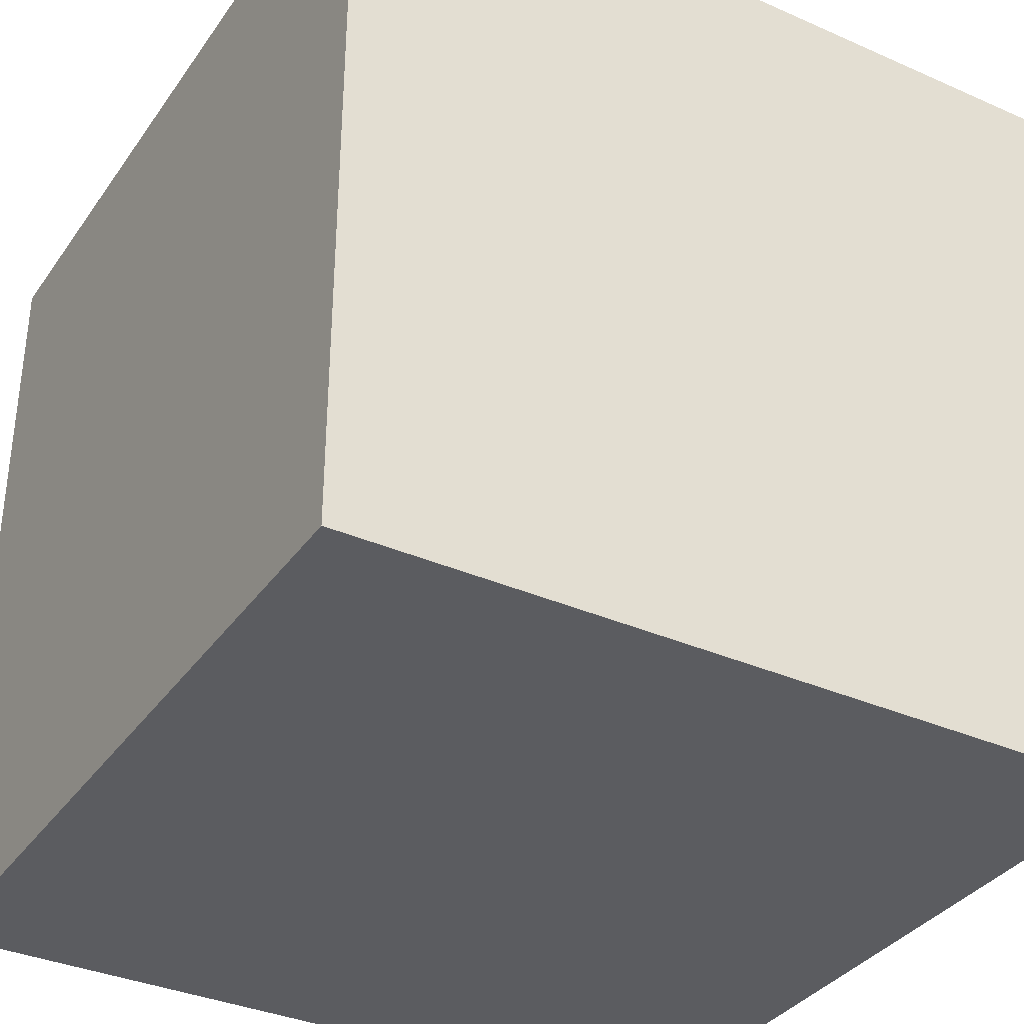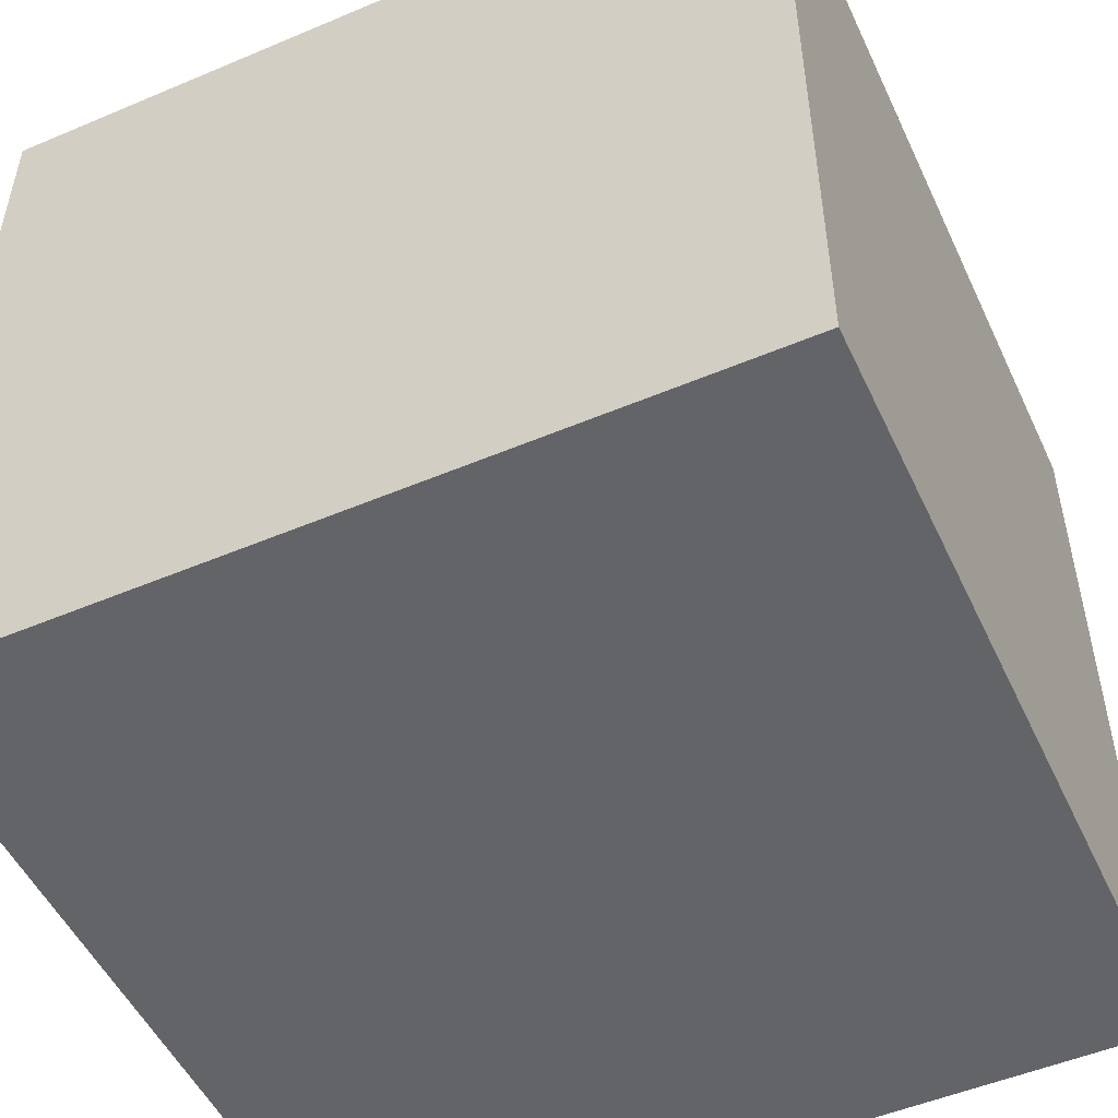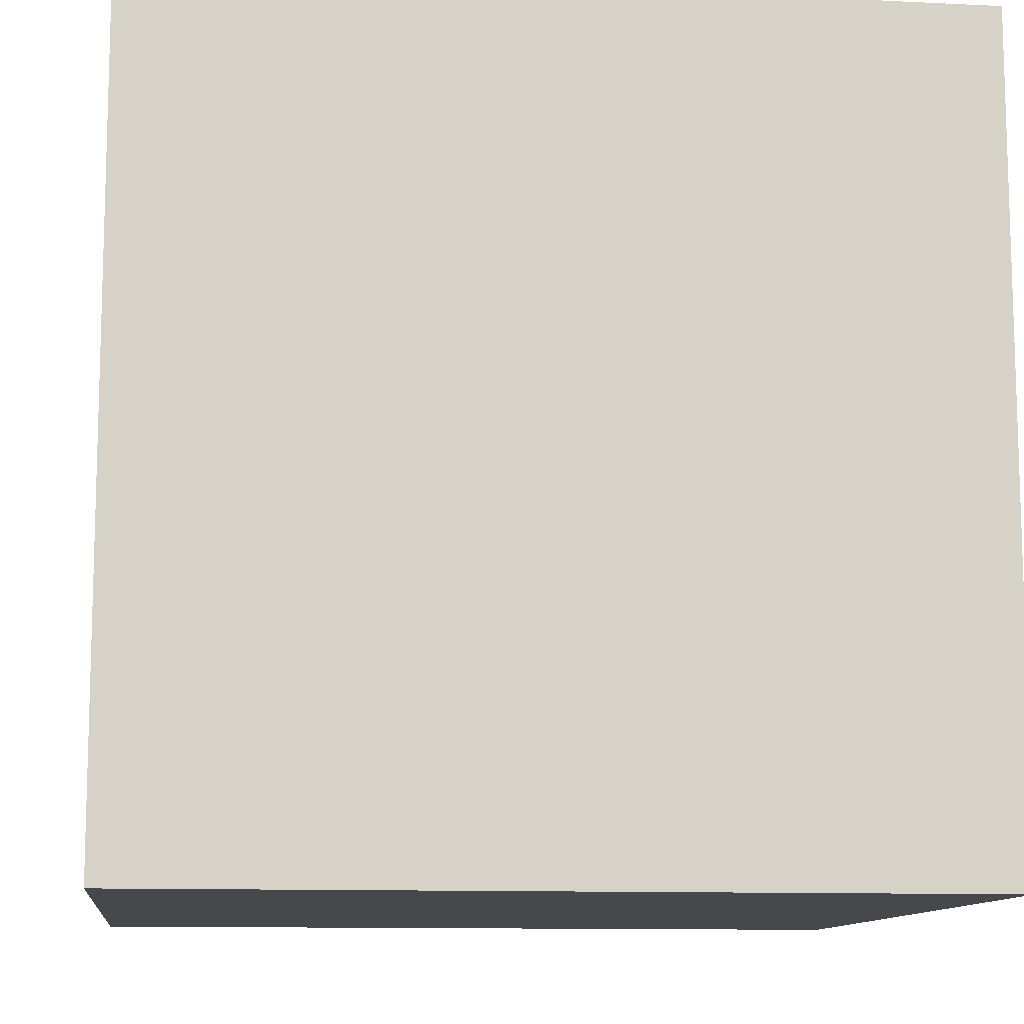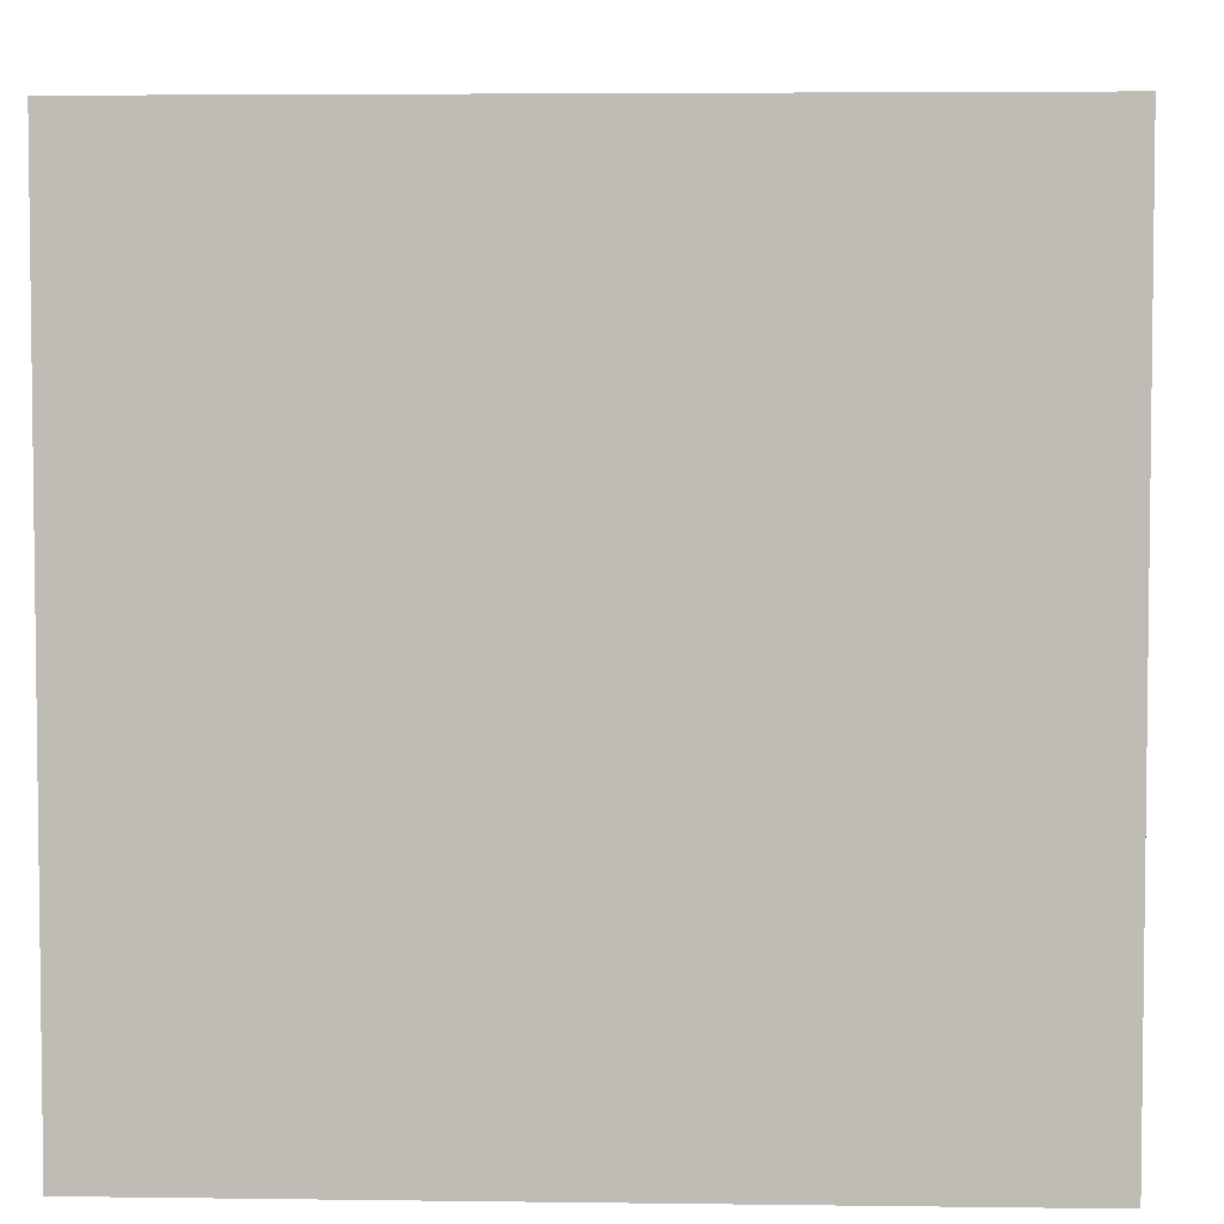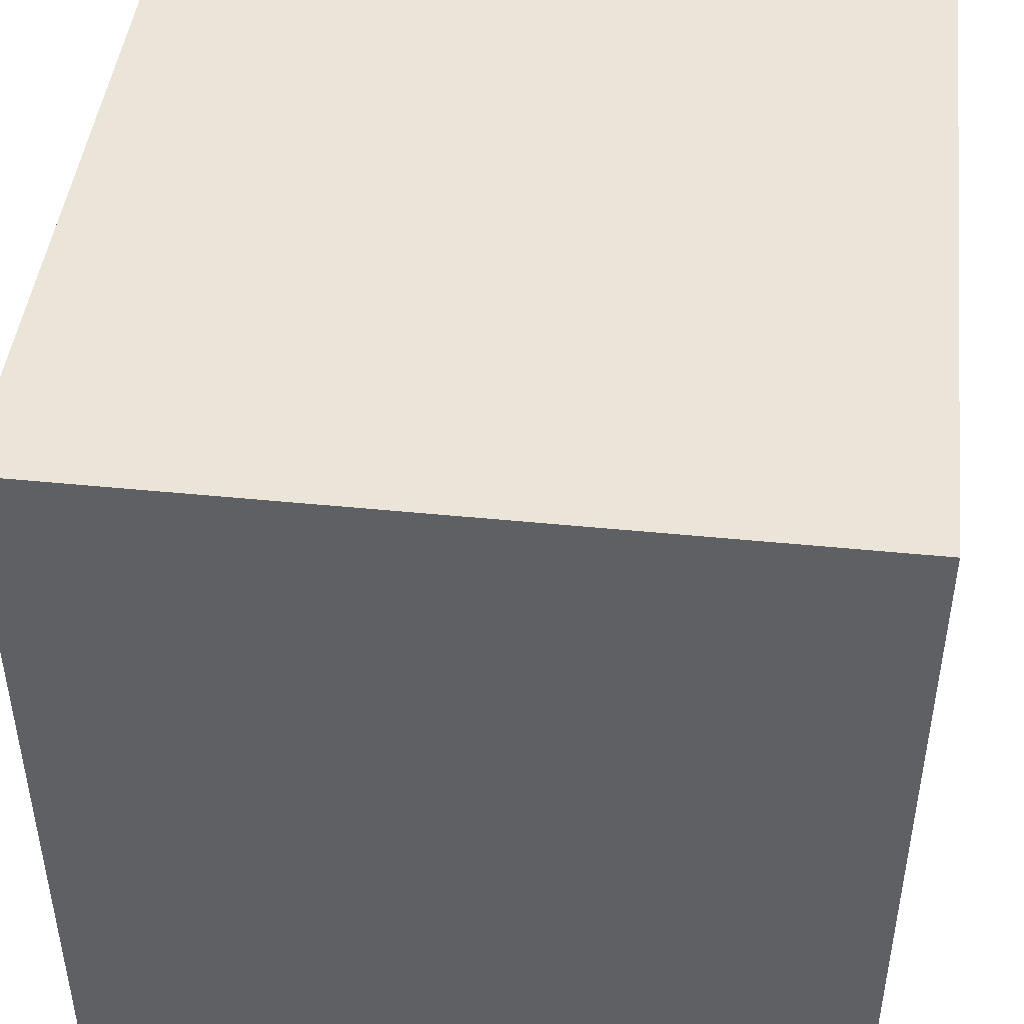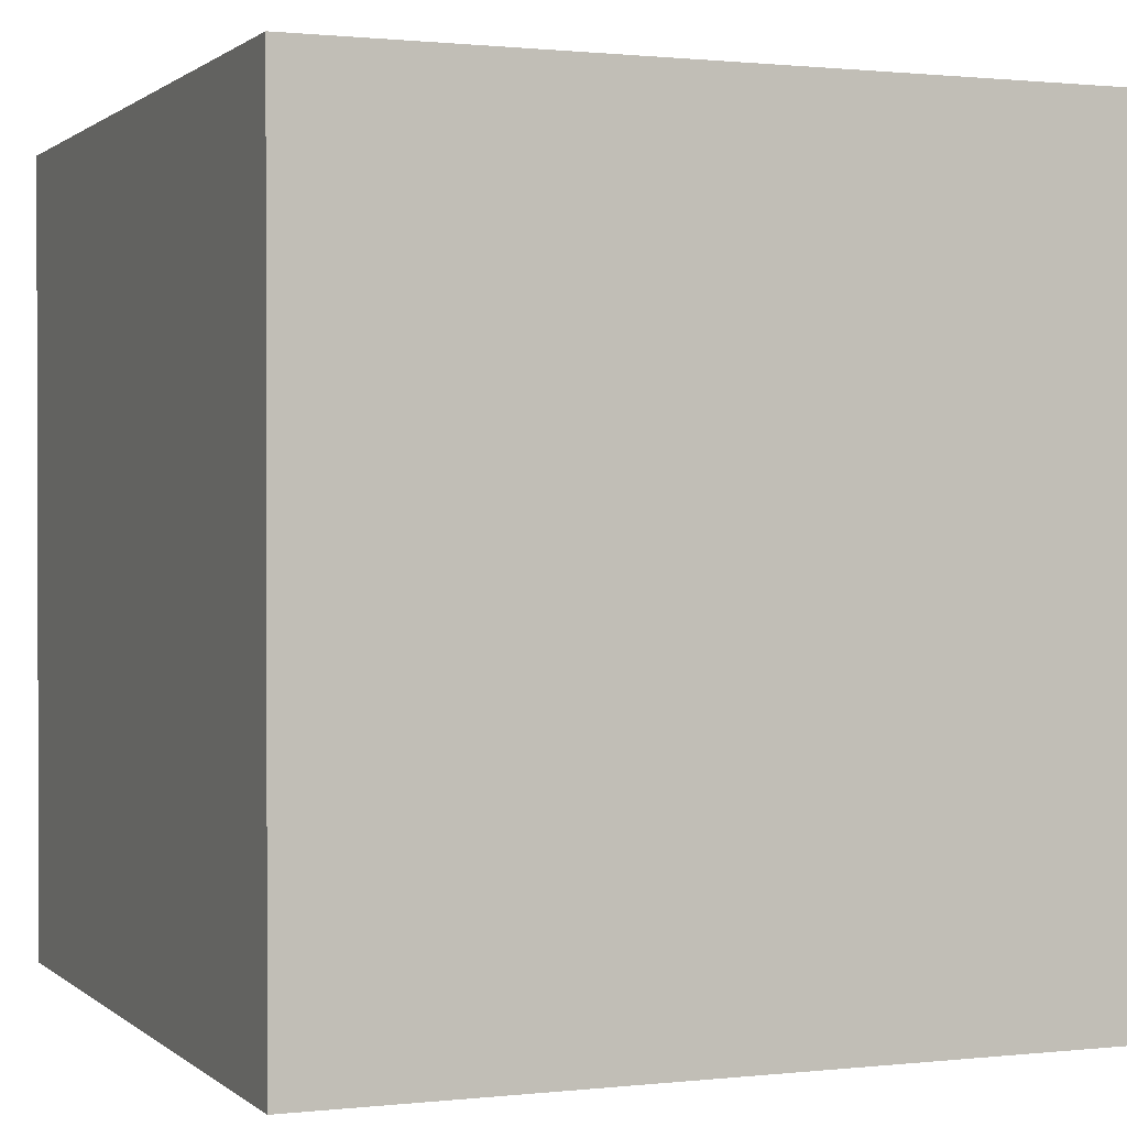
<metadata>
{"format":"obj","ext":"obj","renderer":"f3d","projection":"perspective","resolution":1024,"background":"white","views":[{"elev":-35.3,"azim":-30.3,"up":"+Y"},{"elev":-51.2,"azim":-65.3,"up":"+Y"},{"elev":-11.1,"azim":83.1,"up":"+Y"},{"elev":4.5,"azim":92.5,"up":"+Z"},{"elev":45.5,"azim":6.6,"up":"+Z"},{"elev":0.9,"azim":67.8,"up":"+Y"}]}
</metadata>
<code>
o Glass shell
v 0.5 0.5 0.5
v 0.5 0.5 -0.5
v 0.5 -0.5 0.5
v 0.5 -0.5 -0.5
v -0.5 0.5 -0.5
v -0.5 0.5 0.5
v -0.5 -0.5 -0.5
v -0.5 -0.5 0.5
f 4 7 5 2
f 3 4 2 1
f 8 3 1 6
f 7 8 6 5
f 6 1 2 5
f 7 4 3 8
o Obsidian base
v 0.375 -0.3125 0.375
v 0.375 -0.3125 -0.375
v 0.375 -0.4938 0.375
v 0.375 -0.4938 -0.375
v -0.375 -0.3125 -0.375
v -0.375 -0.3125 0.375
v -0.375 -0.4938 -0.375
v -0.375 -0.4938 0.375
f 12 15 13 10
f 11 12 10 9
f 16 11 9 14
f 15 16 14 13
f 14 9 10 13
f 15 12 11 16
o Inner beacon texture
v 0.3125 0.375 0.3125
v 0.3125 0.375 -0.3125
v 0.3125 -0.3125 0.3125
v 0.3125 -0.3125 -0.3125
v -0.3125 0.375 -0.3125
v -0.3125 0.375 0.3125
v -0.3125 -0.3125 -0.3125
v -0.3125 -0.3125 0.3125
f 20 23 21 18
f 19 20 18 17
f 24 19 17 22
f 23 24 22 21
f 22 17 18 21
f 23 20 19 24

</code>
